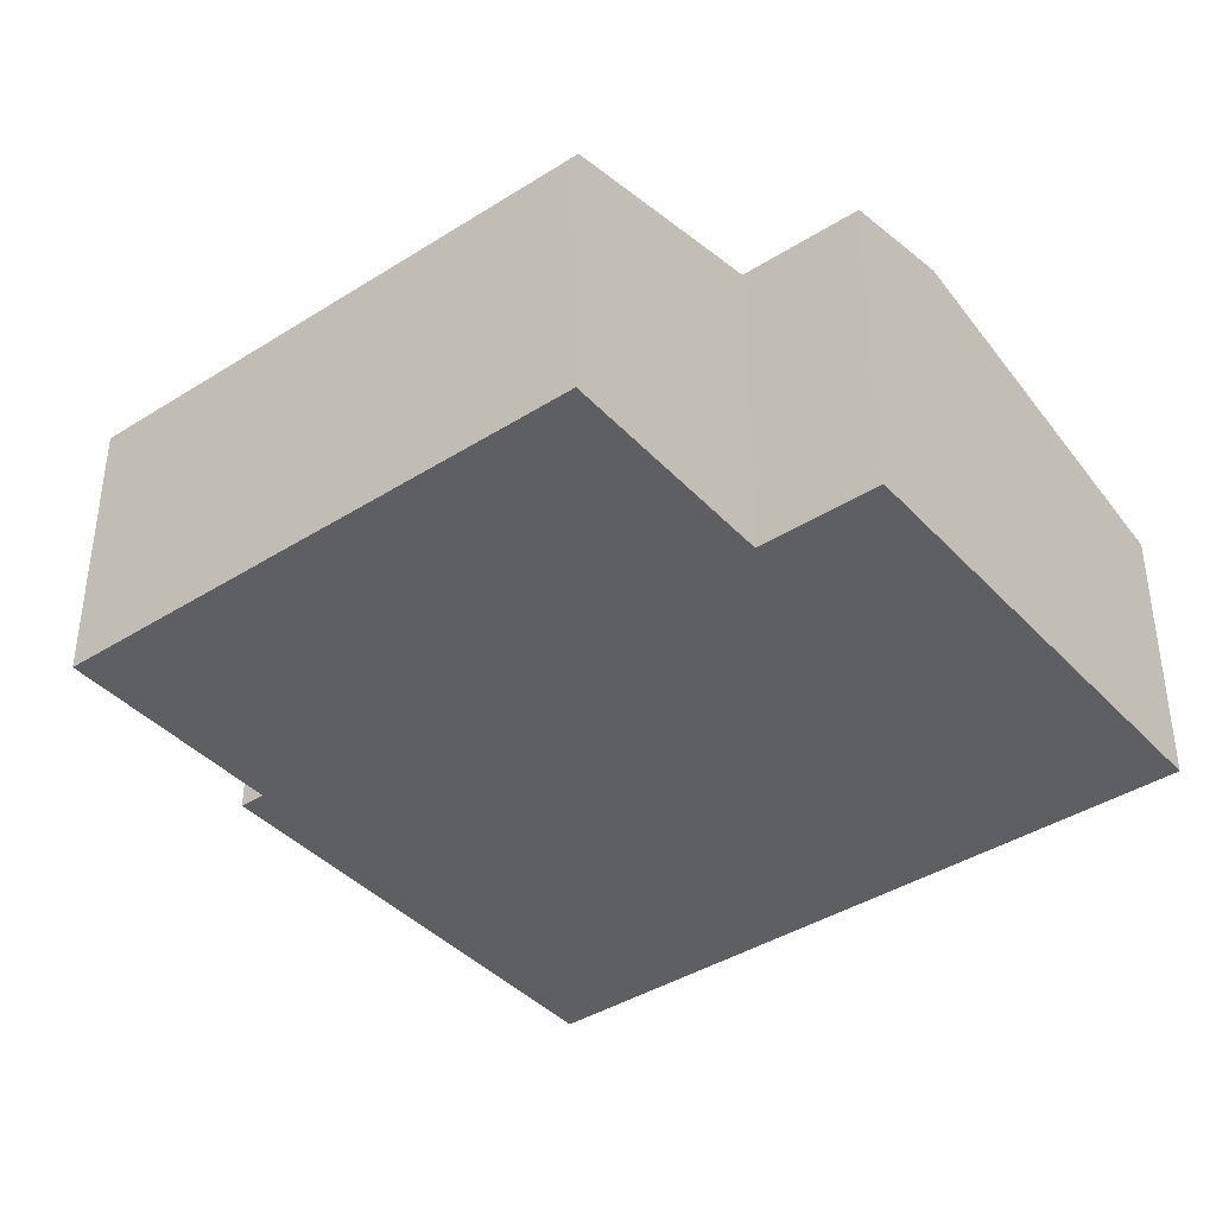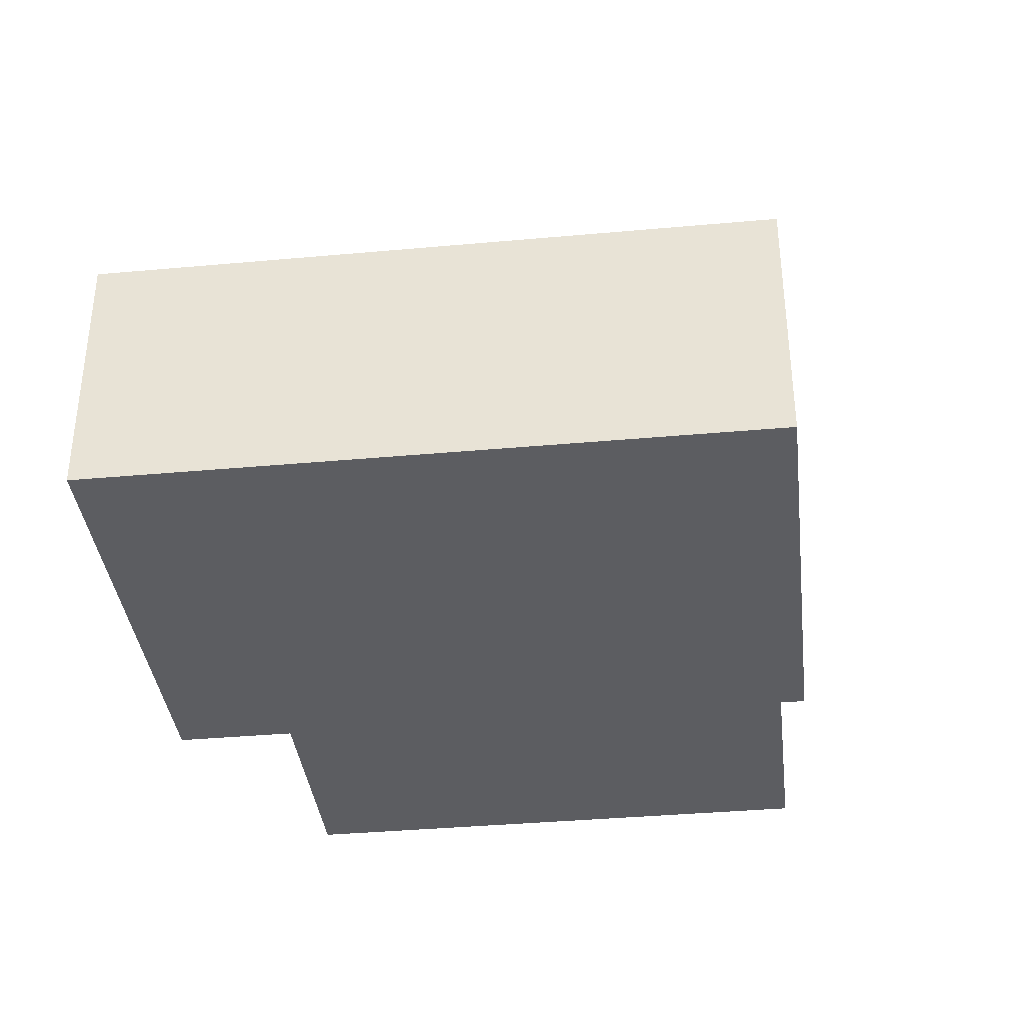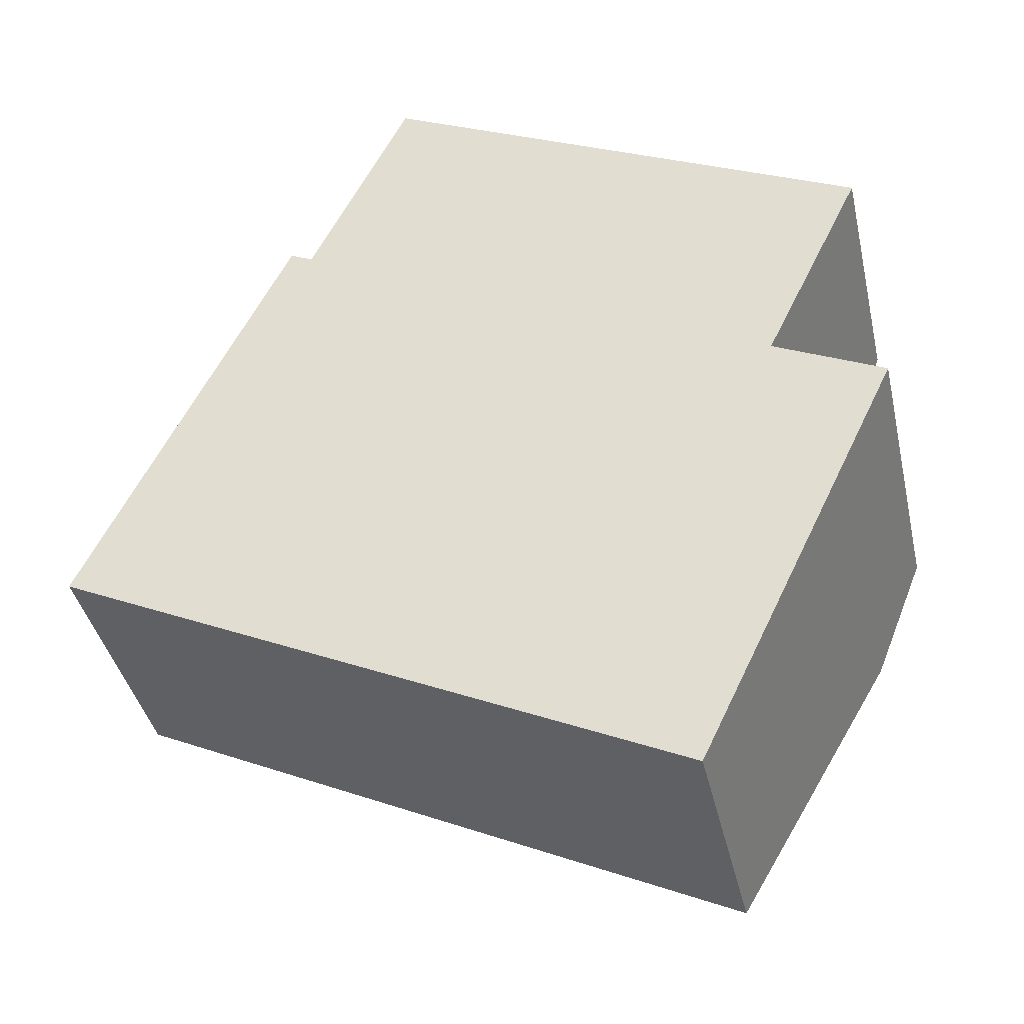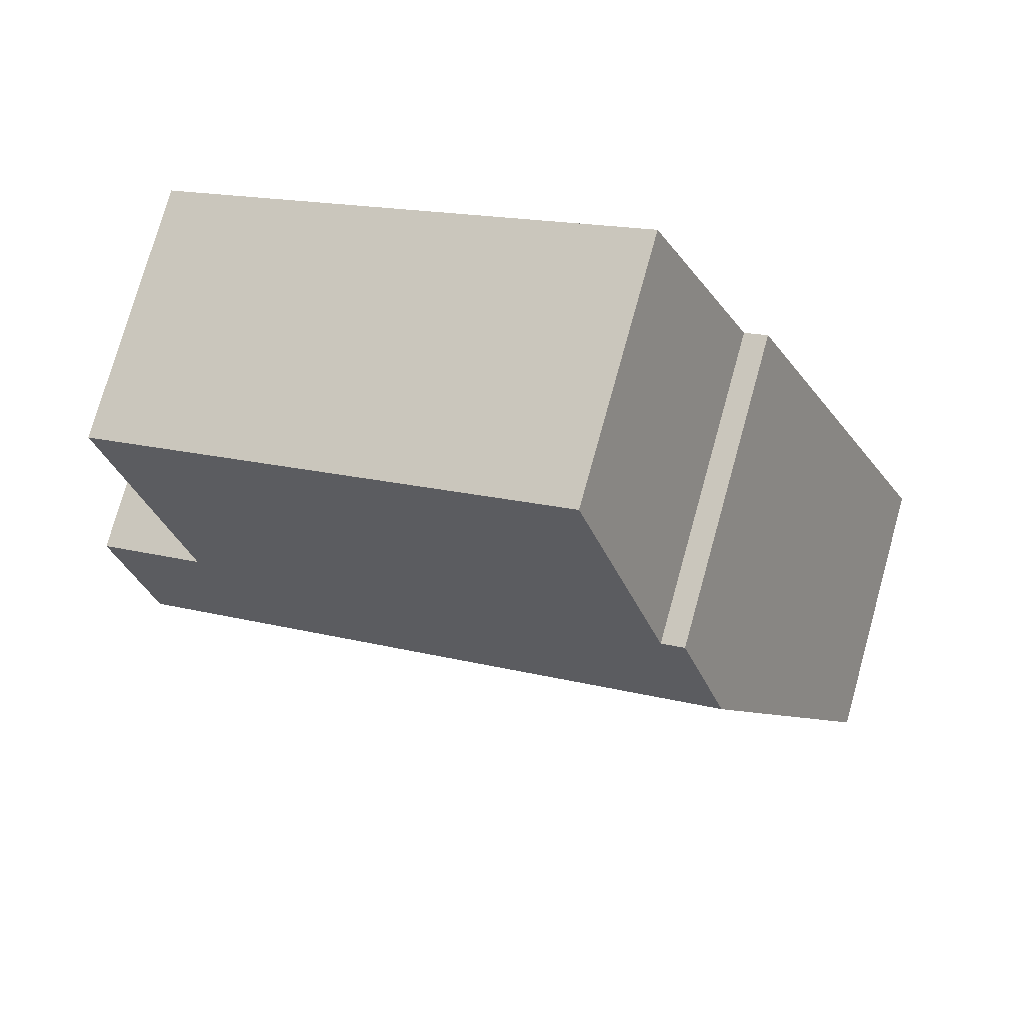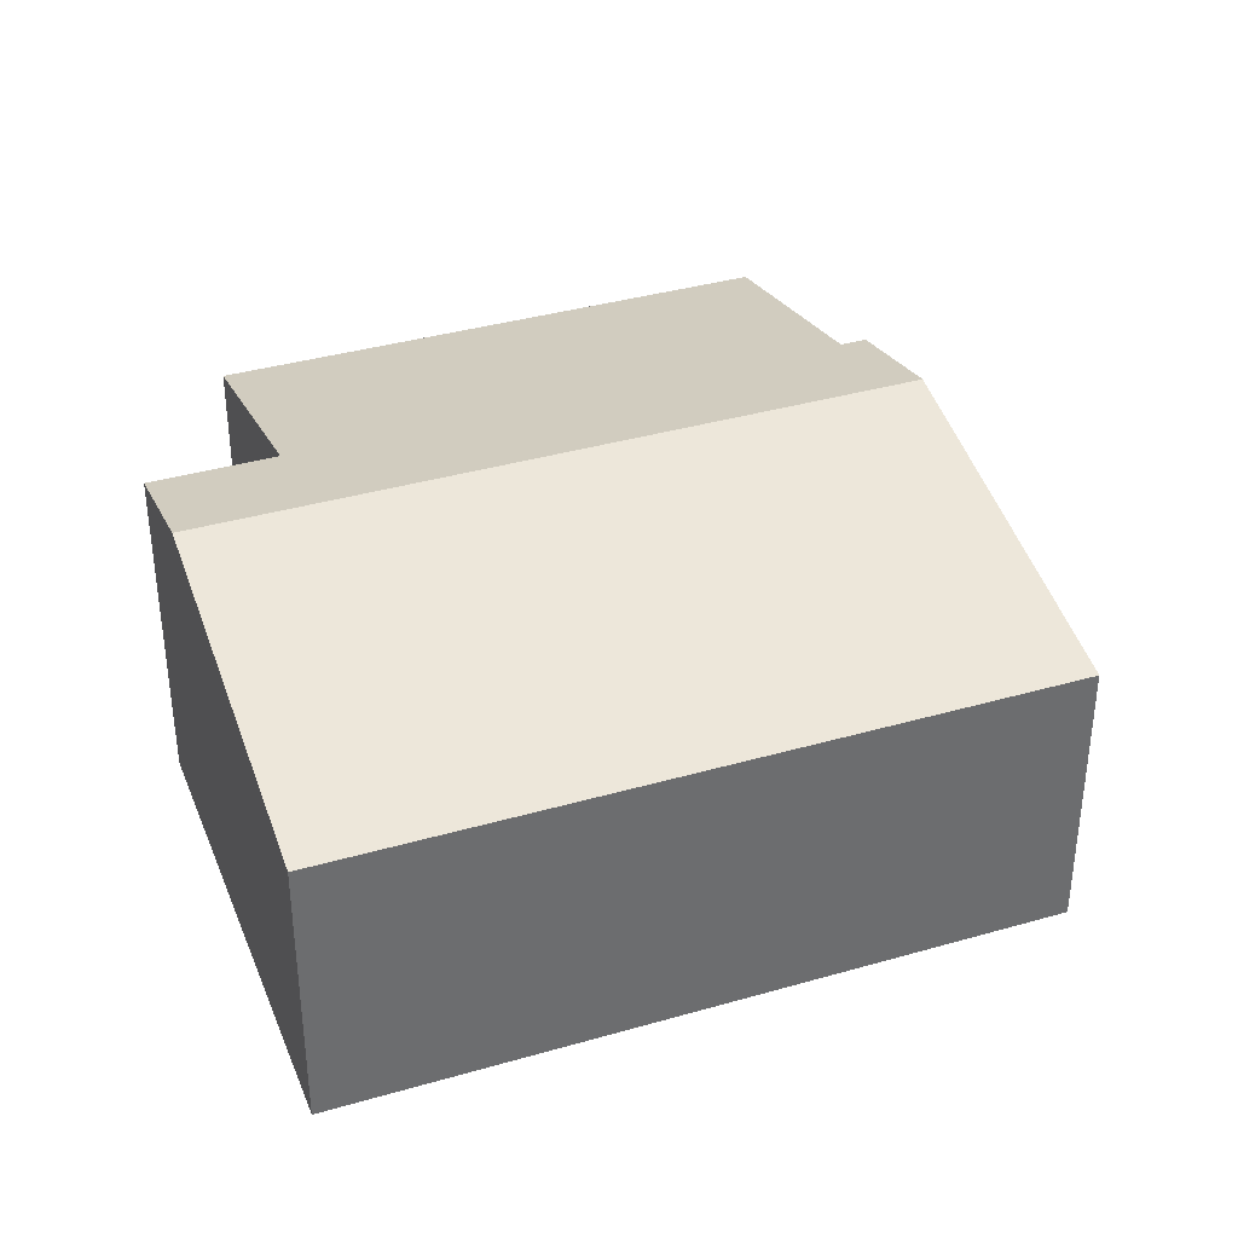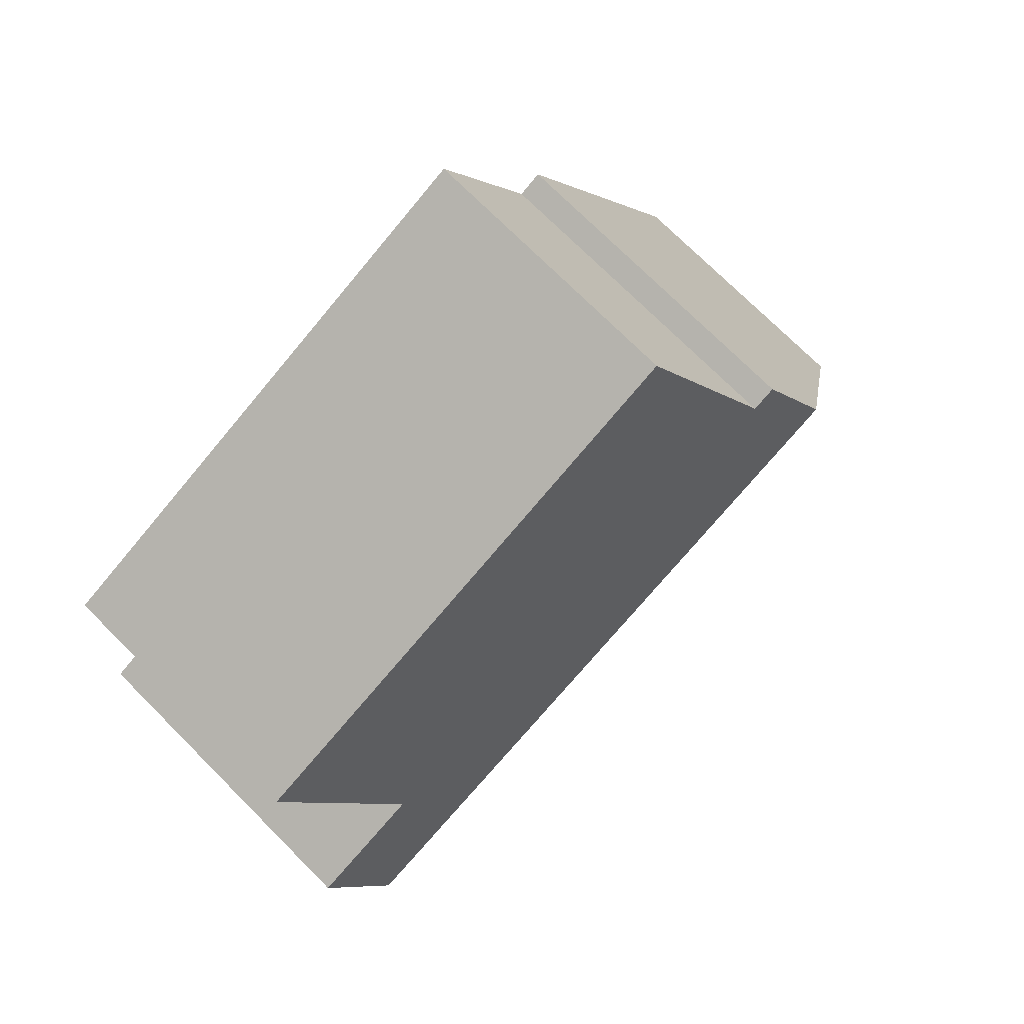
<metadata>
{"format":"obj","ext":"obj","renderer":"f3d","projection":"perspective","resolution":1024,"background":"white","views":[{"elev":-40.2,"azim":63.6,"up":"+Y"},{"elev":-37.2,"azim":-147.7,"up":"+Y"},{"elev":-39.8,"azim":12.6,"up":"+Z"},{"elev":76.0,"azim":-164.4,"up":"+Z"},{"elev":37.2,"azim":-174.7,"up":"+Y"},{"elev":73.2,"azim":135.1,"up":"+Z"}]}
</metadata>
<code>
v  7.003 3.137 0.169
v  6.478 2.887 1.639
v  7.478 2.887 1.159
v  1.376 3.137 2.868
v  2.055 2.889 3.753
v  2.96 2.413 5.638
v  1.848 2.889 3.852
v  7.38 2.413 3.518
v  5.626 2.413 -2.7
v  0 2.413 1.478e-16
v  1.848 -2.359e-16 3.852
v  2.055 -2.298e-16 3.753
v  2.96 -3.452e-16 5.638
v  7.38 -2.154e-16 3.518
v  6.478 -1.004e-16 1.639
v  7.478 -7.097e-17 1.159
v  1.376 -1.756e-16 2.868
v  0 0 0
v  5.626 1.653e-16 -2.7
v  7.003 -1.035e-17 0.169
g defaultobject
f 1 2 3
f 2 1 4
f 2 4 5
f 2 5 6
f 5 4 7
f 6 8 2
f 9 4 1
f 4 9 10
f 11 5 7
f 5 11 12
f 13 8 6
f 8 13 14
f 15 3 2
f 3 15 16
f 12 6 5
f 6 12 13
f 4 11 7
f 11 4 10
f 11 10 17
f 17 10 18
f 8 15 2
f 15 8 14
f 16 1 3
f 1 16 9
f 9 16 19
f 19 16 20
f 19 10 9
f 10 19 18
f 13 15 14
f 15 20 16
f 20 15 19
f 19 15 18
f 18 15 12
f 12 15 13
f 18 12 17
f 17 12 11

</code>
